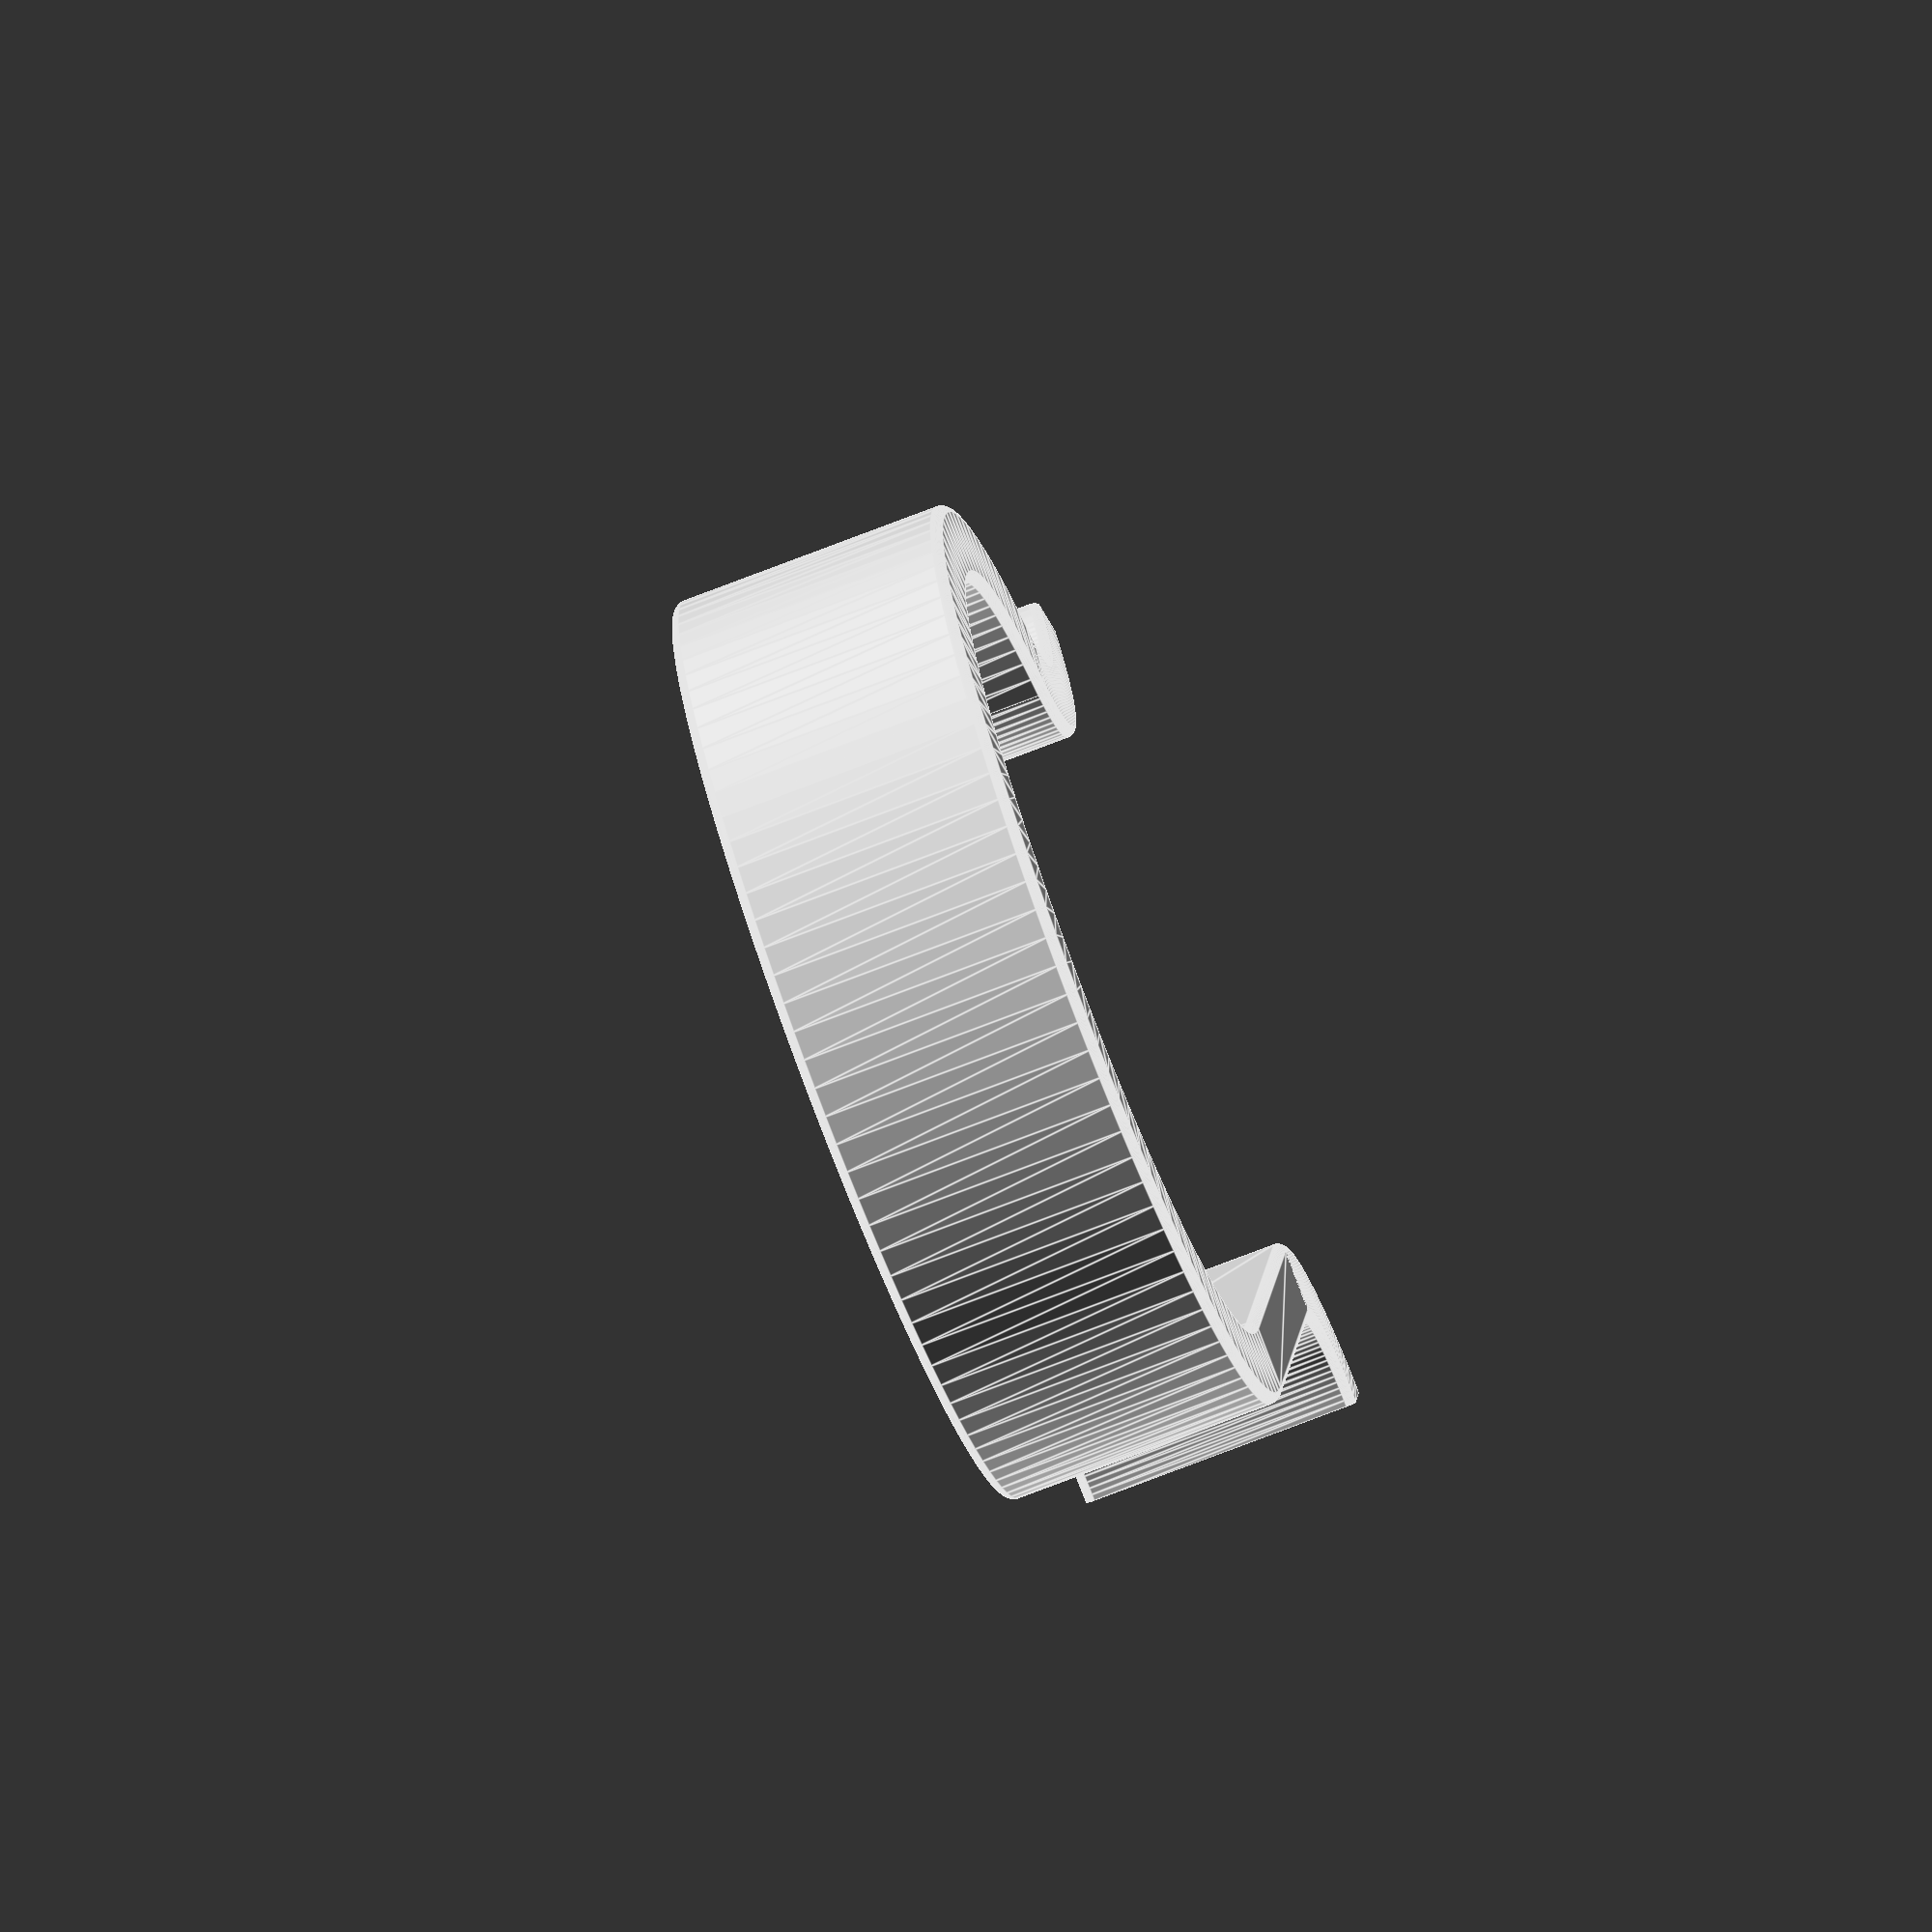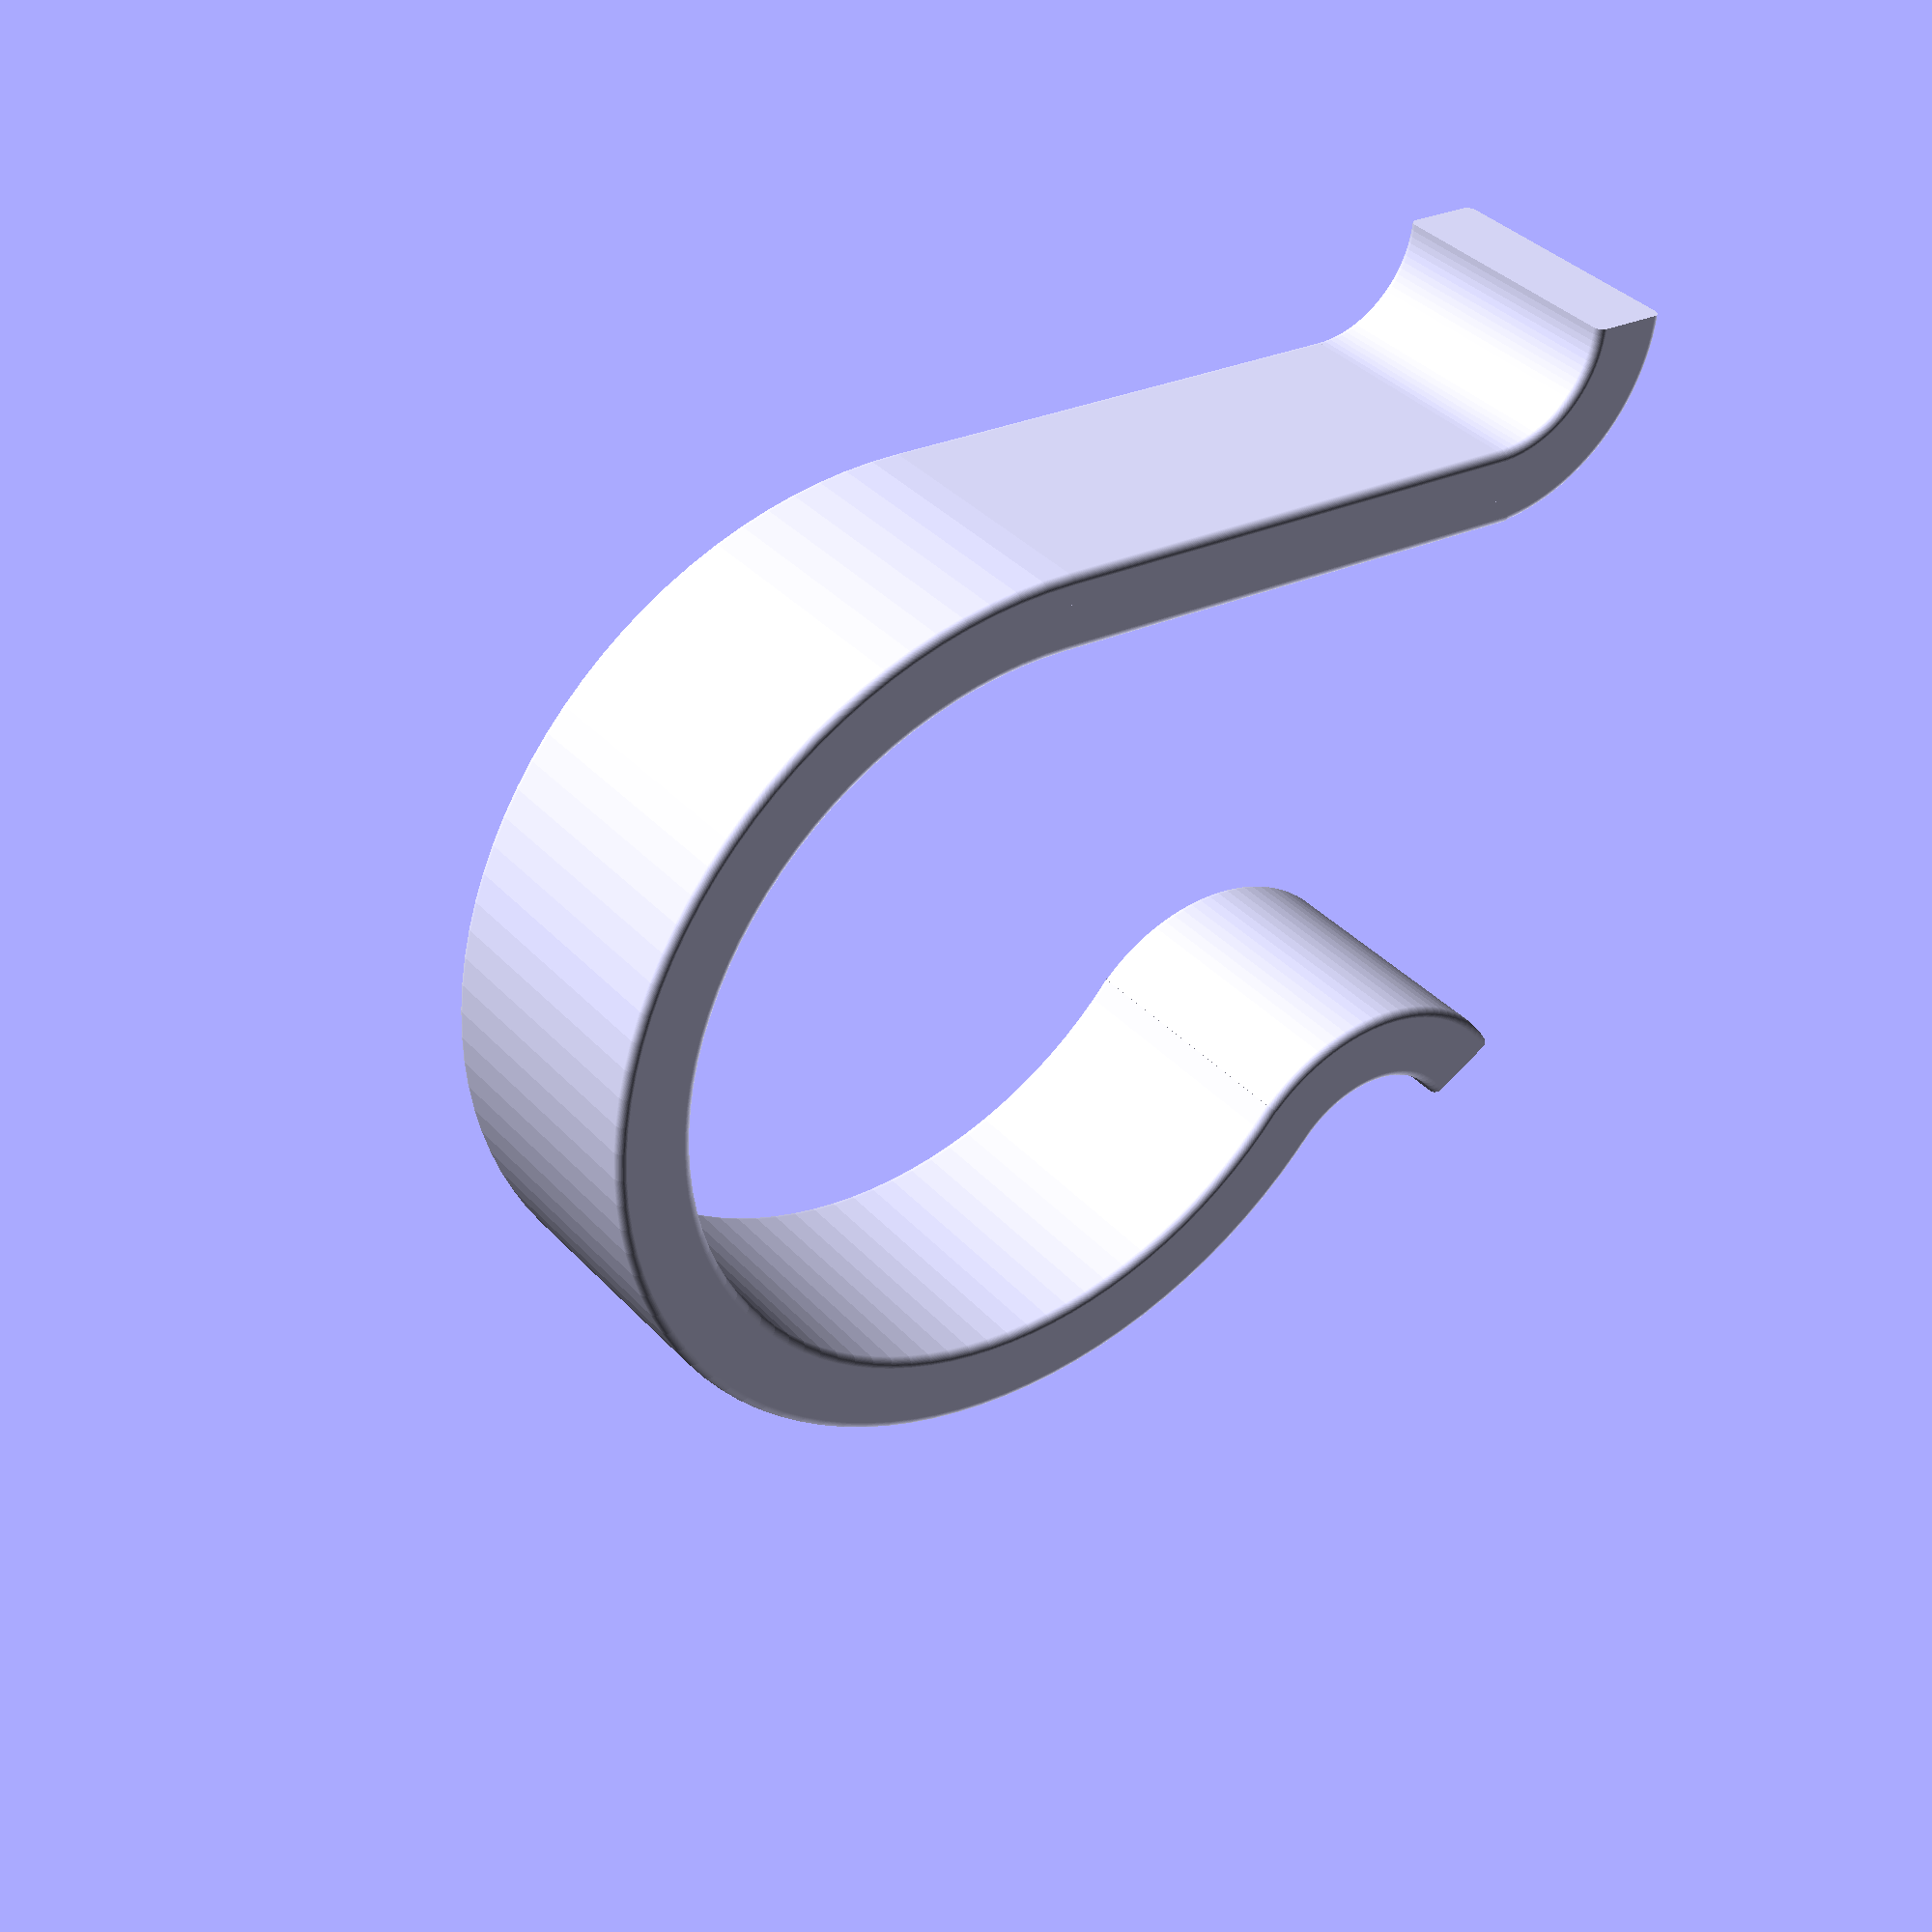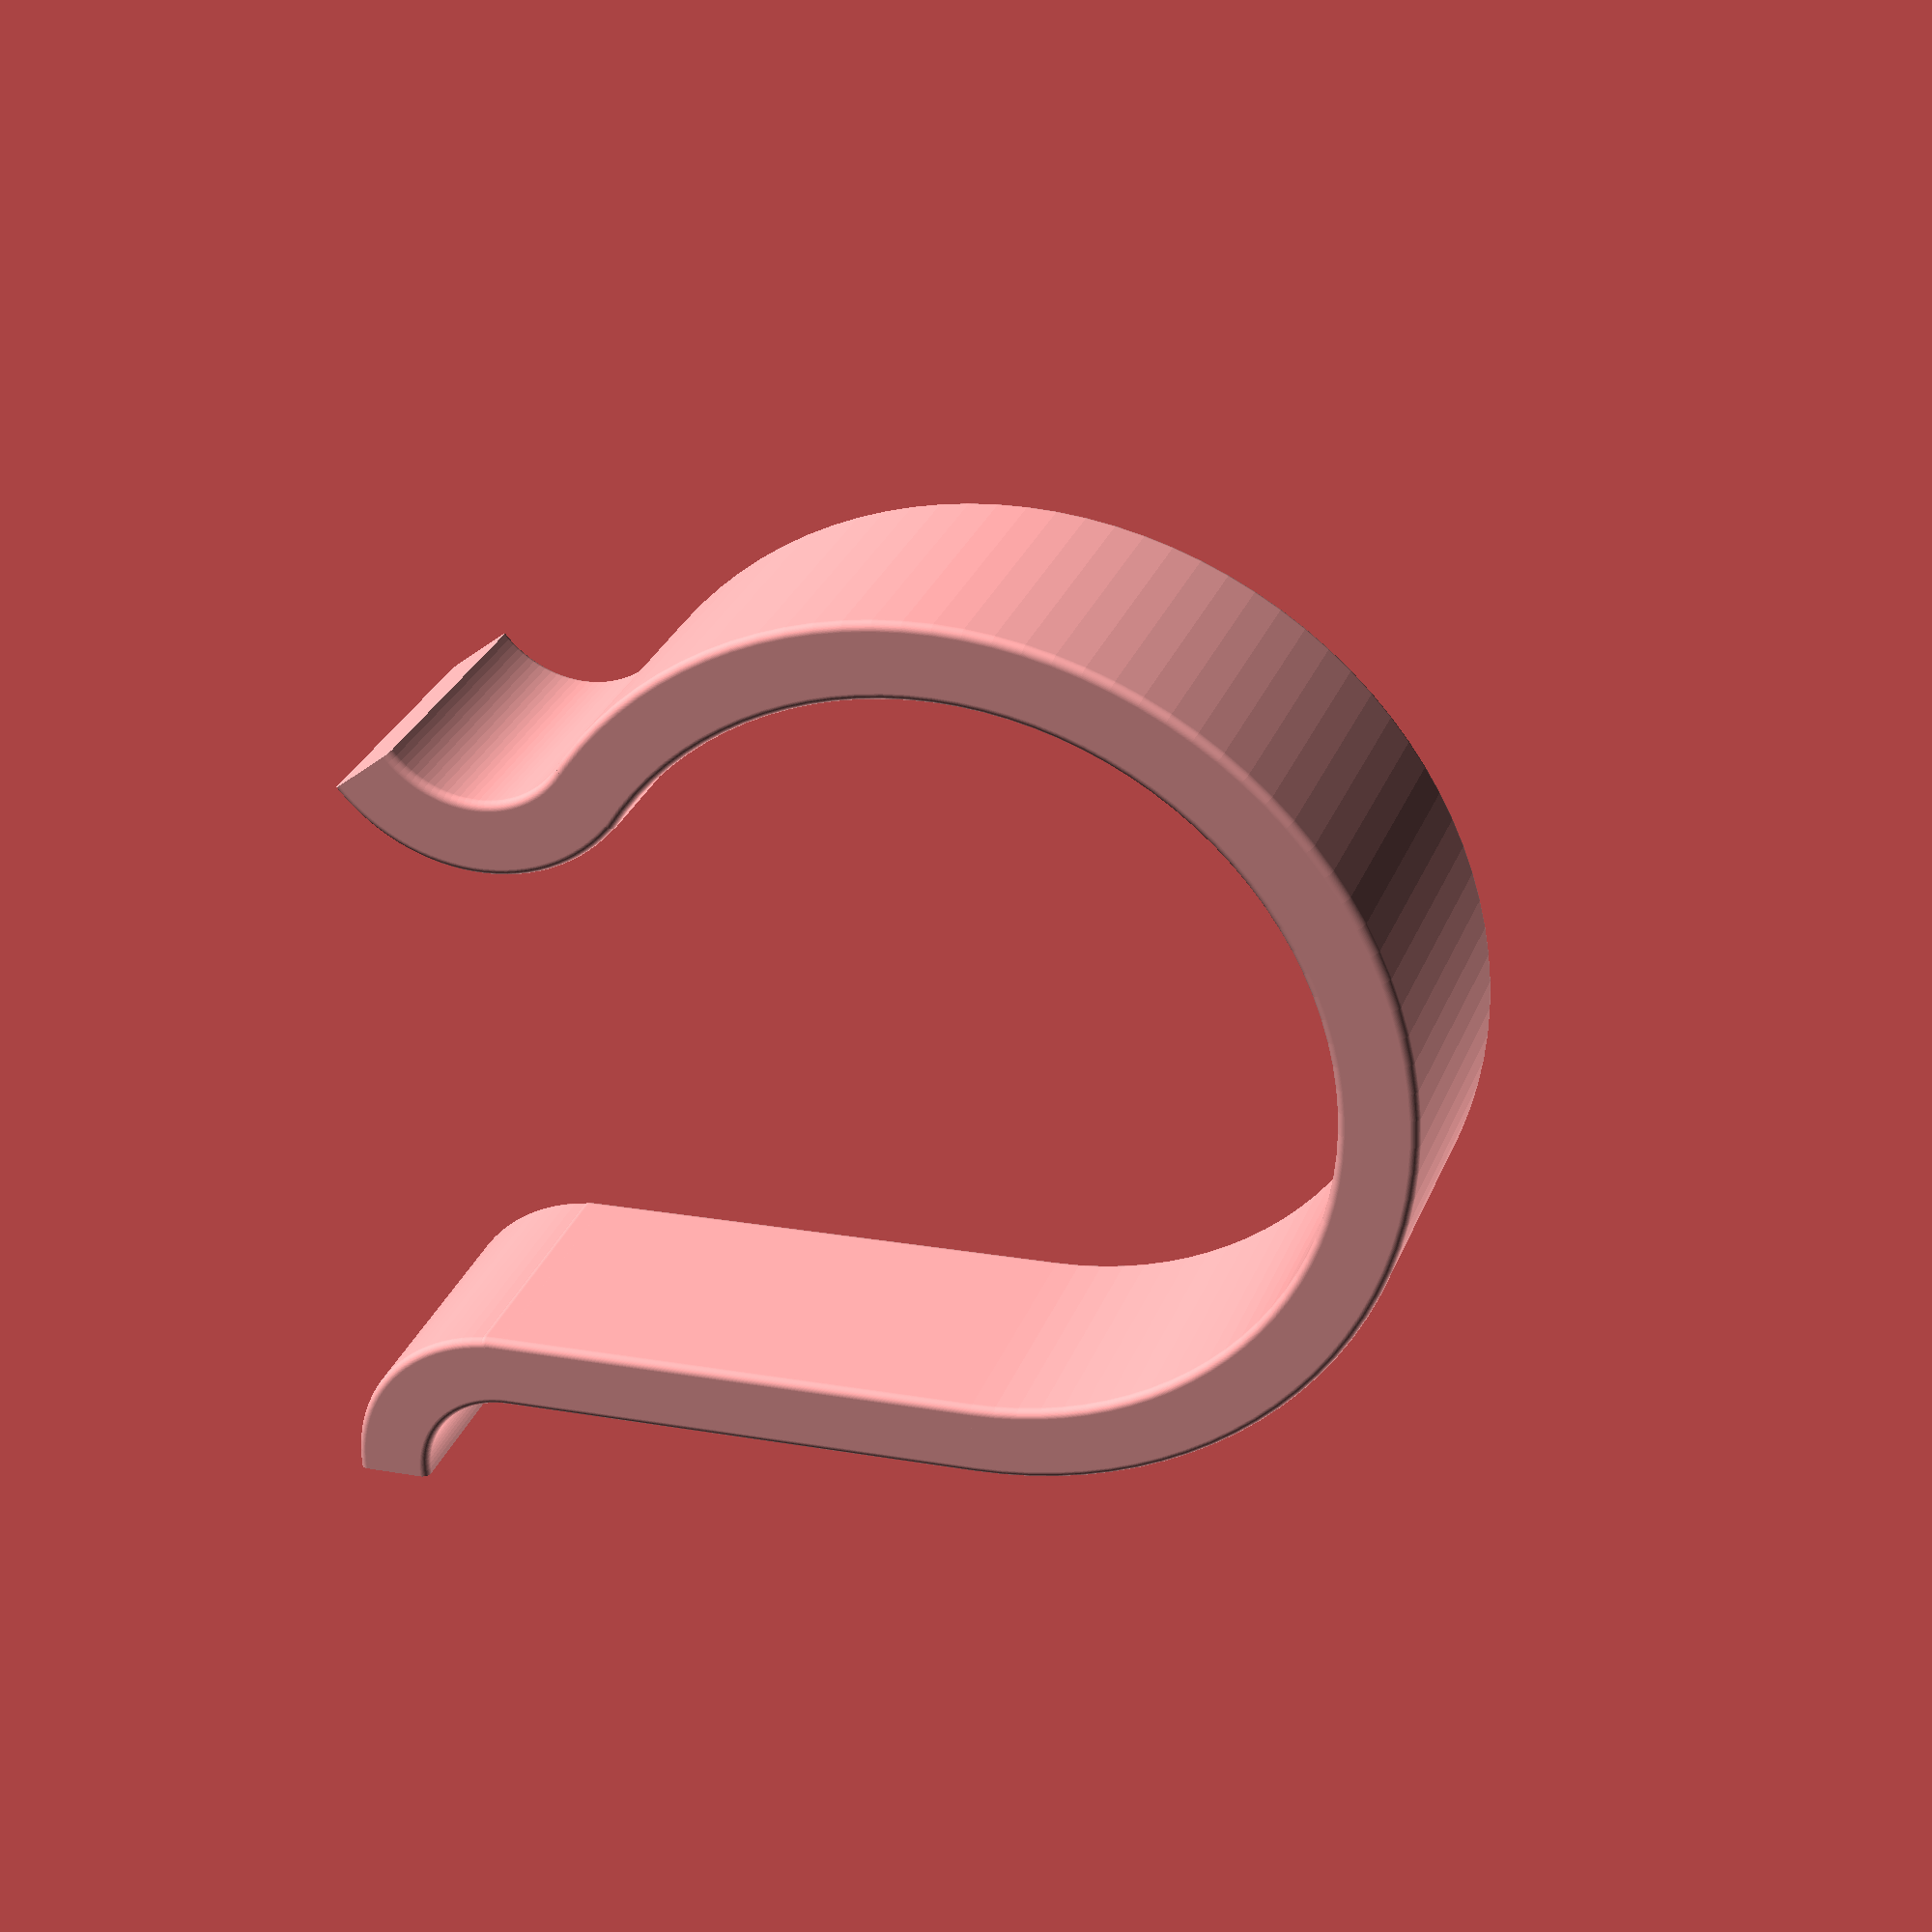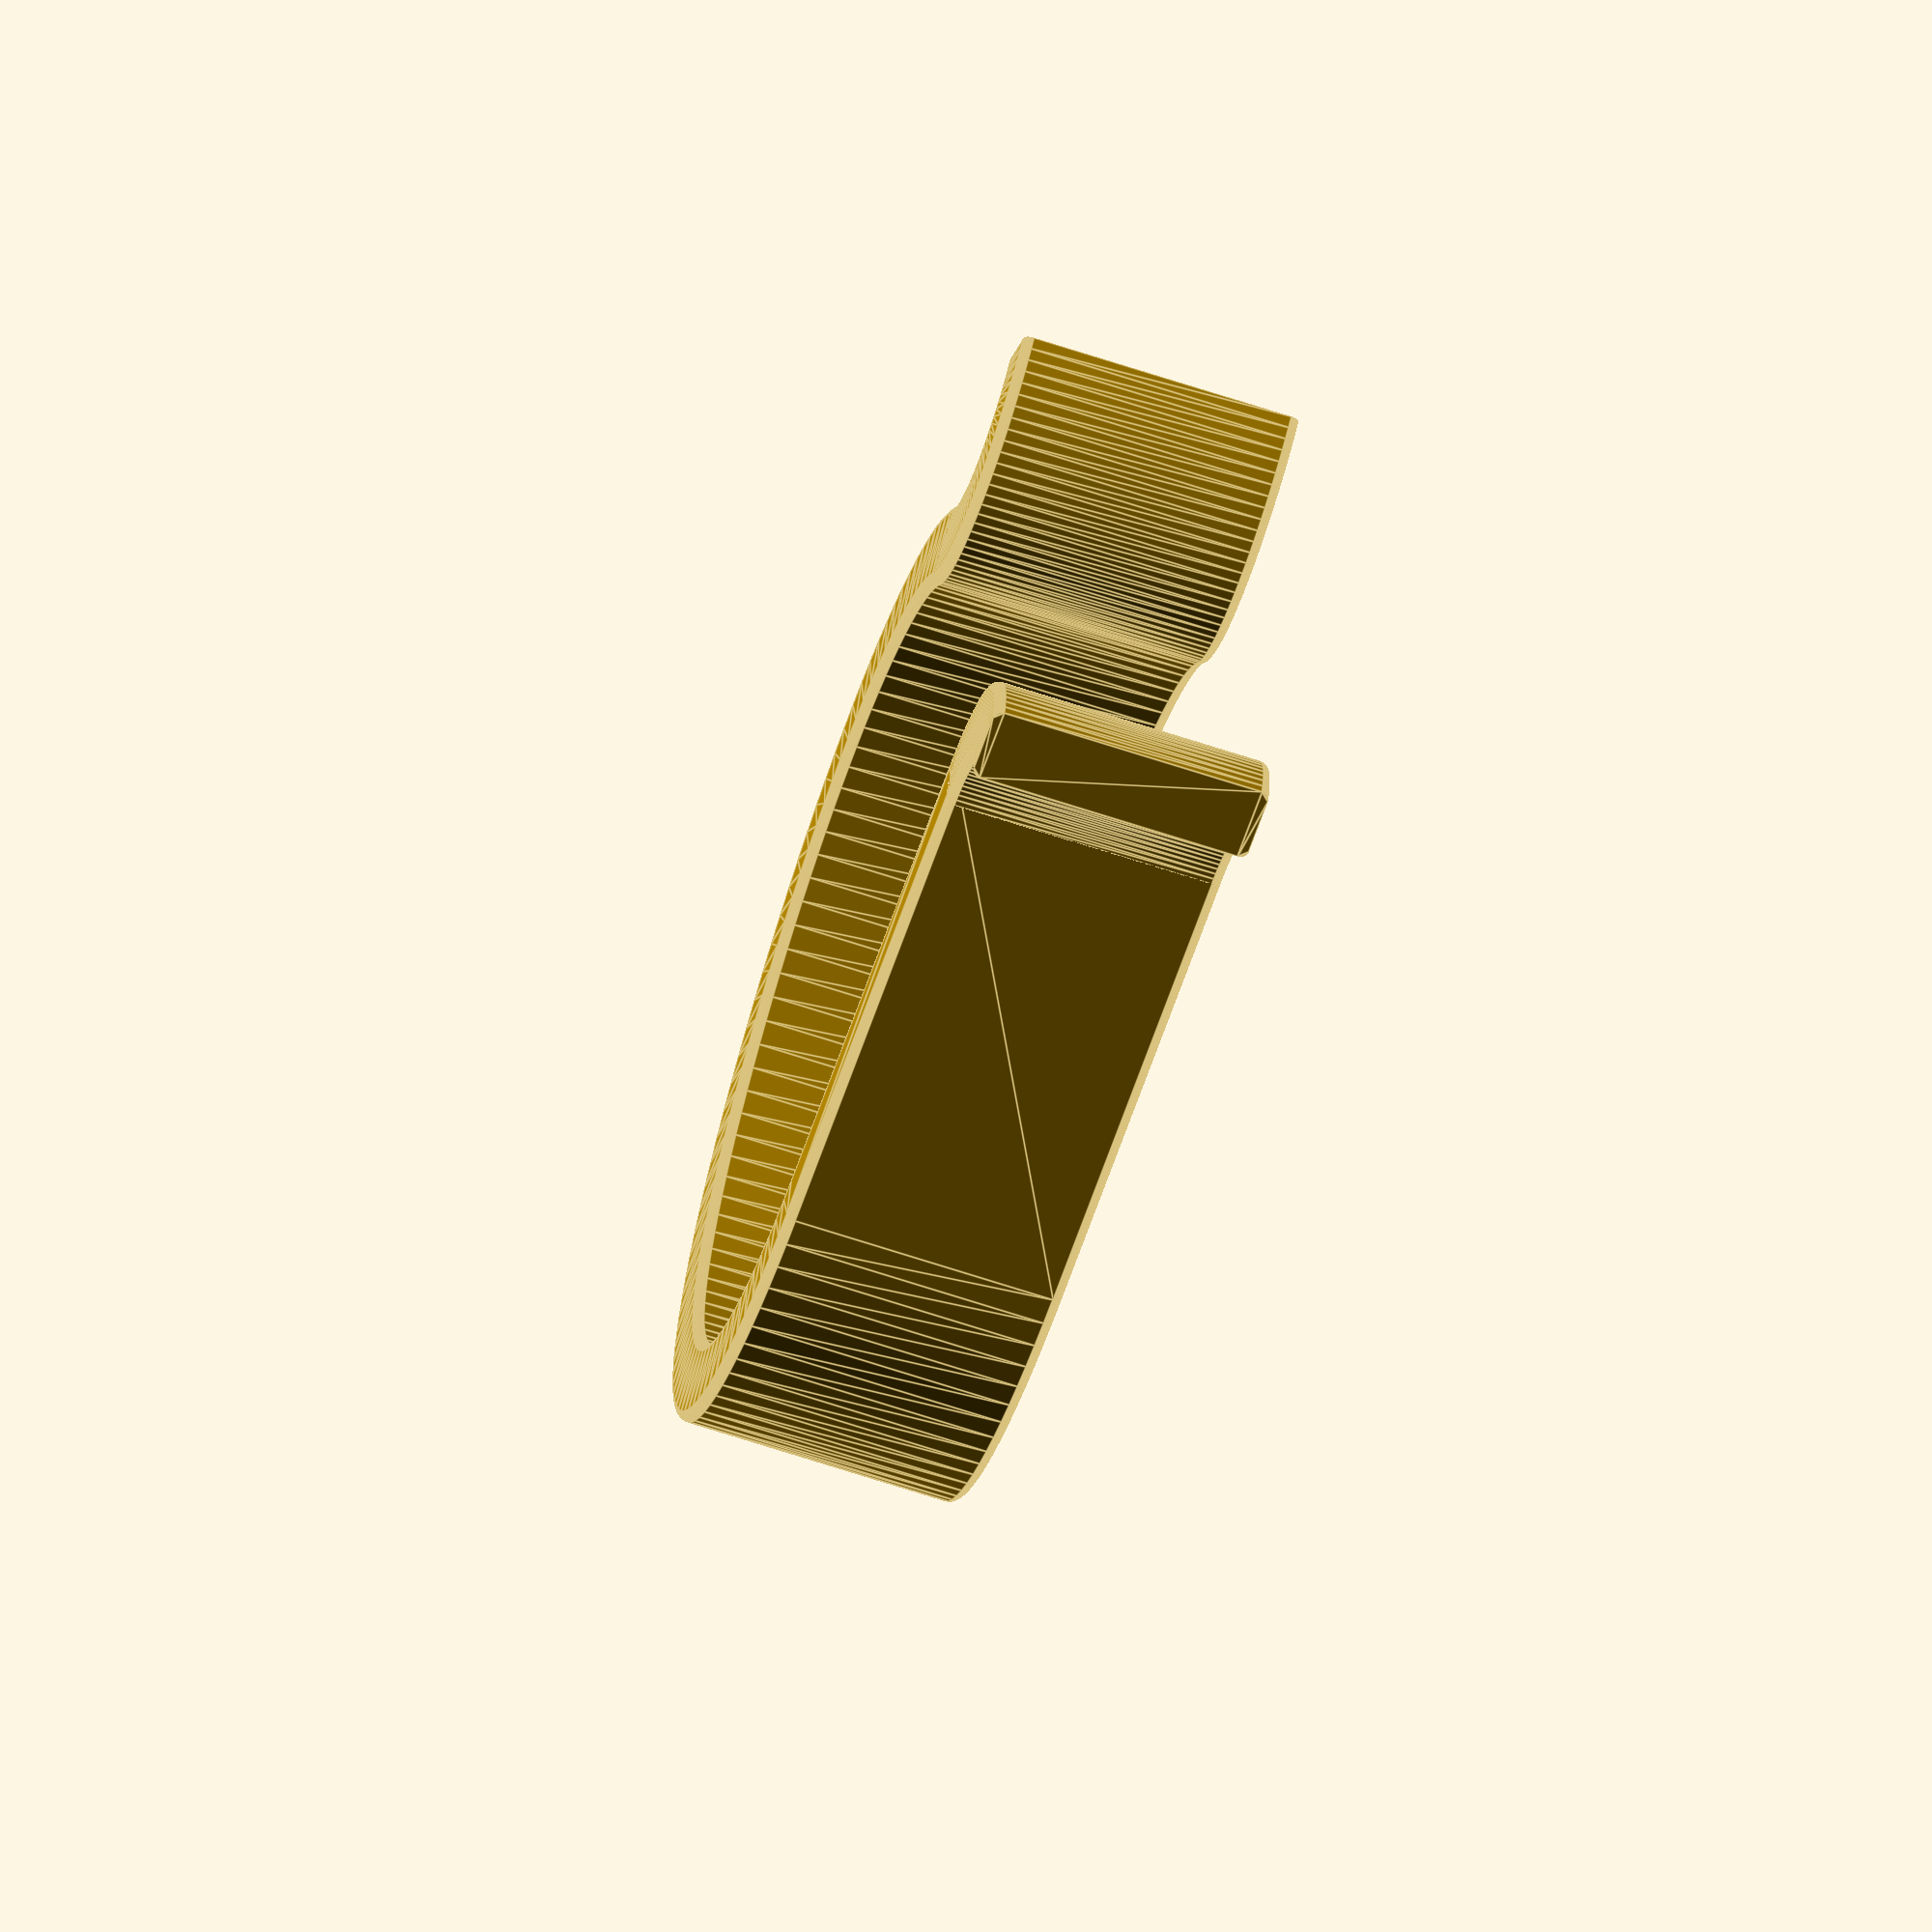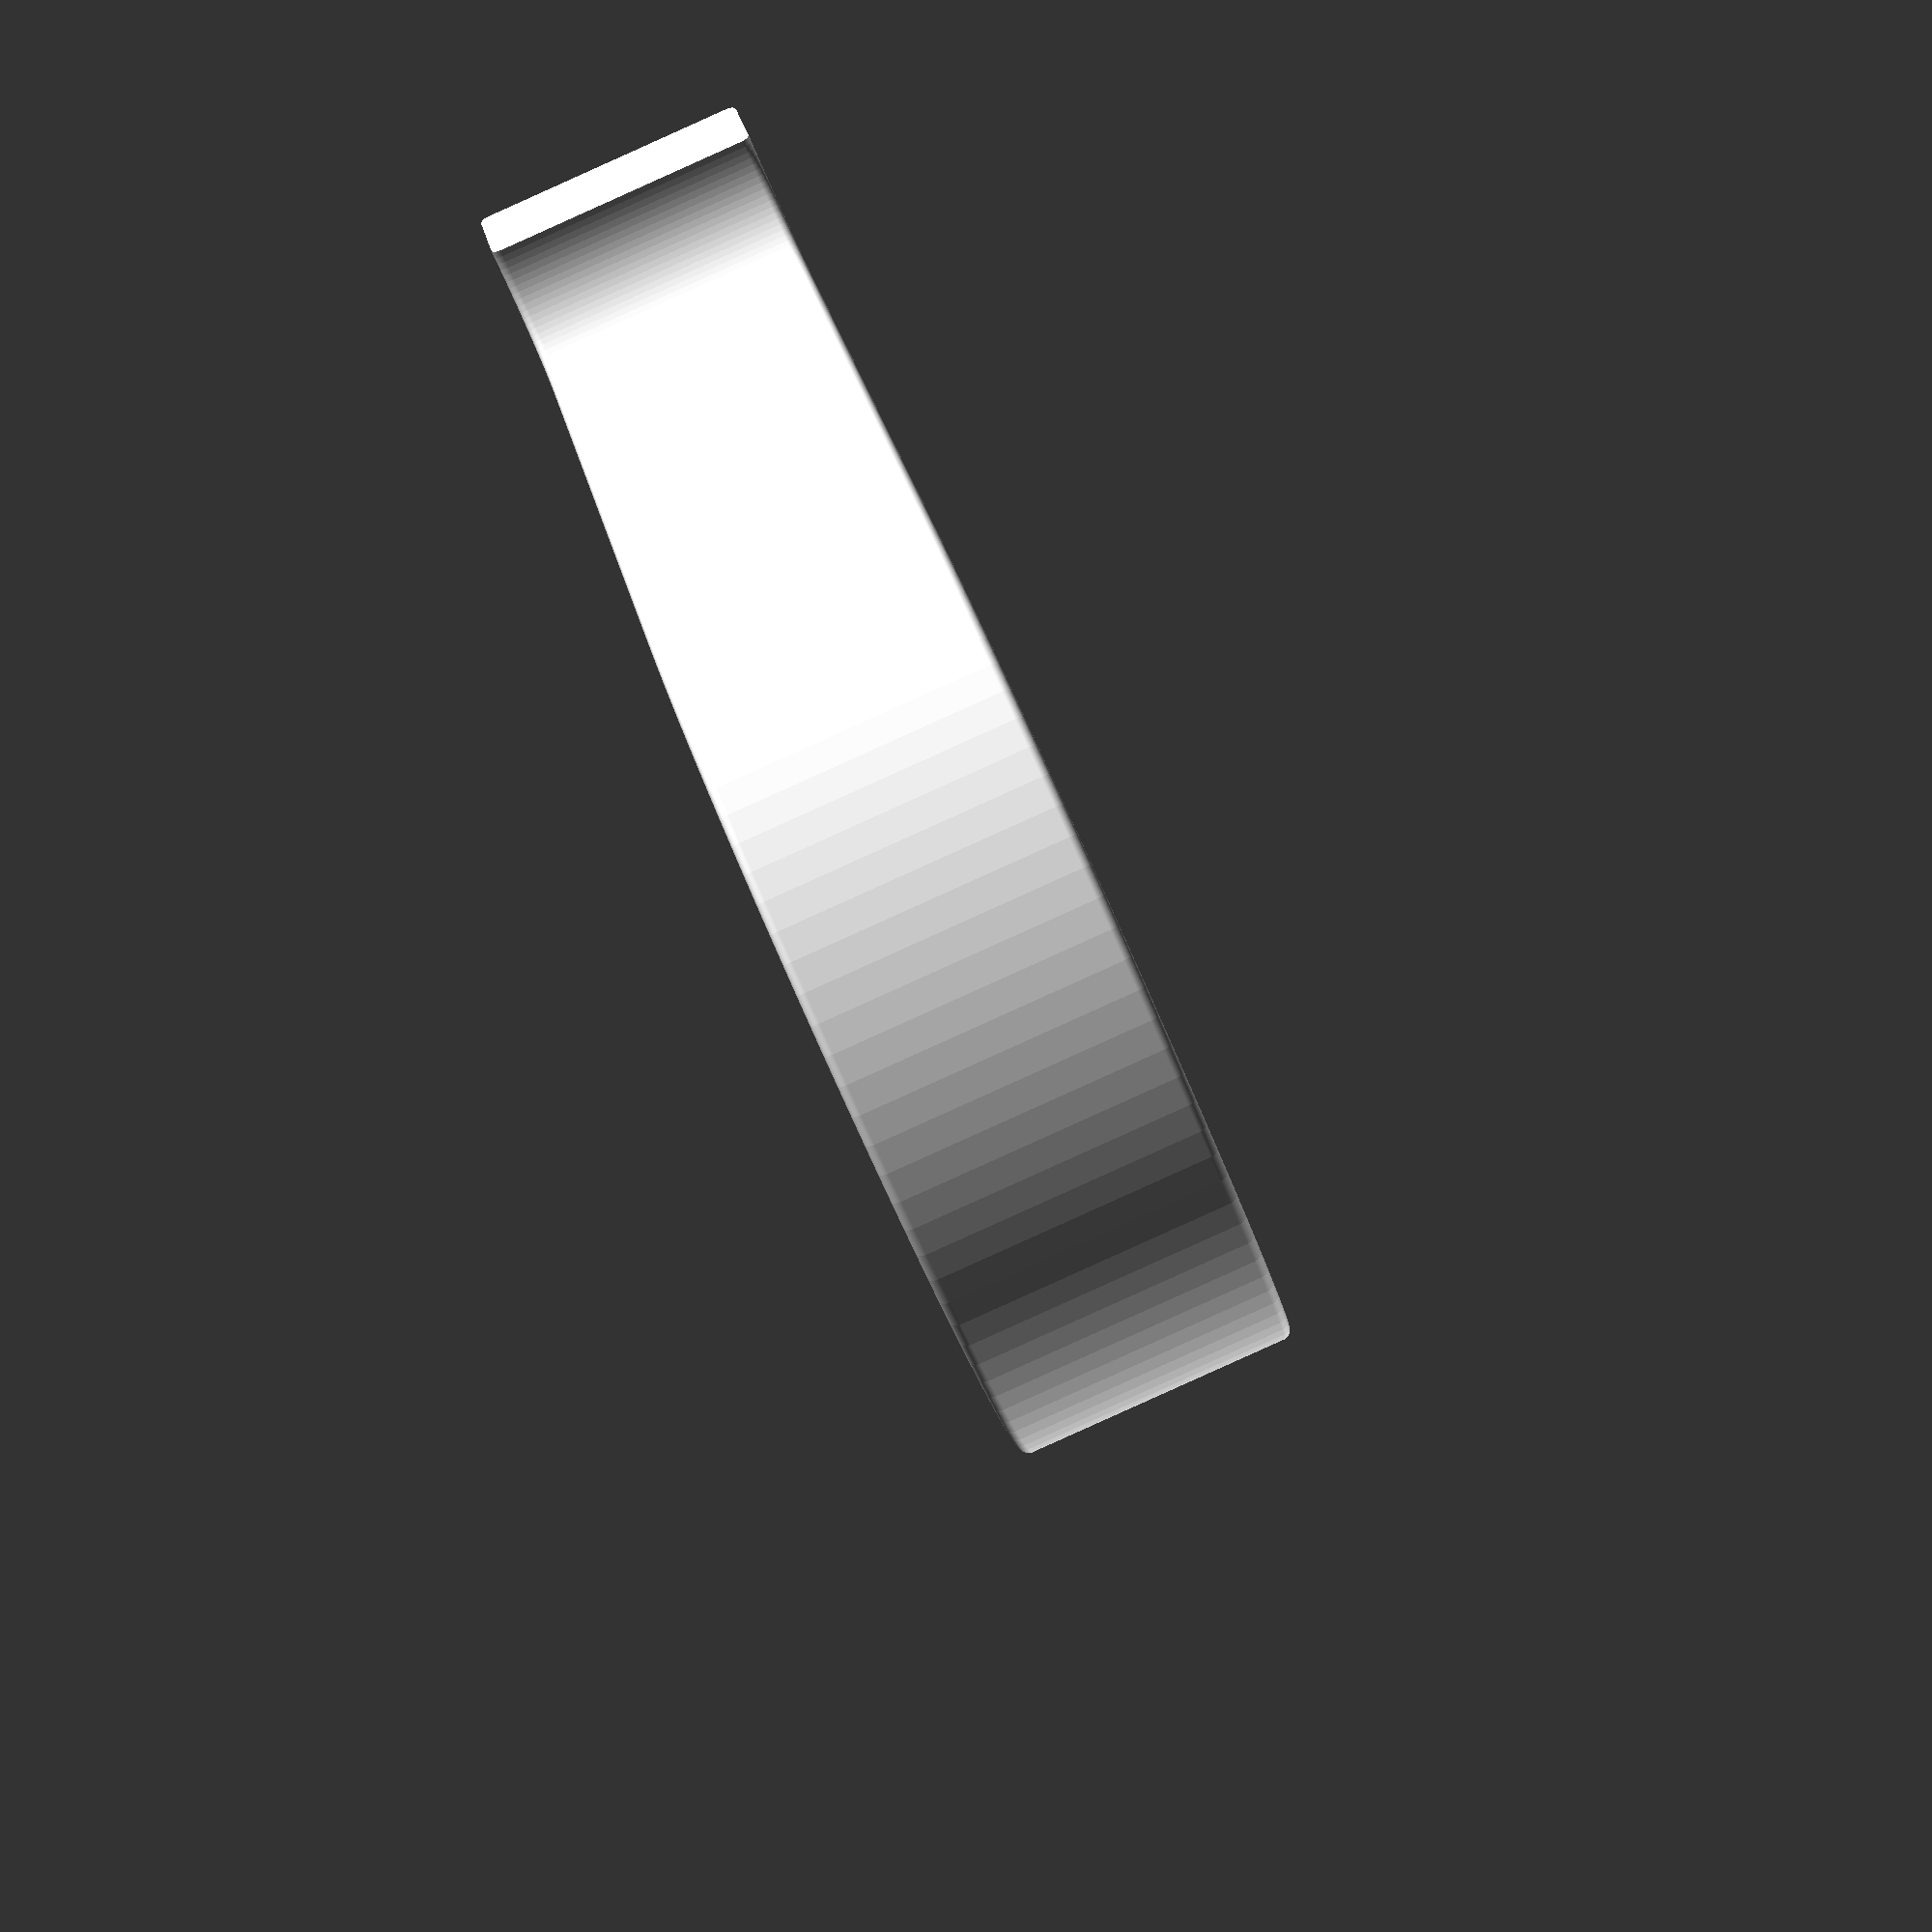
<openscad>

$fn=100;

width=16;
thick=3.5;
rounded=1;

union() {

    translate([-0.5,9.5,0])
    rotate([0,0,-90]) 
    rotate_extrude(angle = 90, convexity = 20)
        translate([6.5,0]) 
            minkowski() {
                square([thick,width-rounded]);
                circle(d=rounded);
            }

    translate([6,8.5,0]) 
        minkowski() {
            cube([thick,30,width-rounded]);
            sphere(d=rounded);
        }
        
    translate([32,38.5,0])
    rotate([0,0,-90+35]) 
    rotate_extrude(angle = 235, convexity = 20)
        translate([45/2,0]) 
            minkowski() {
                square([thick,width-rounded]);
                circle(d=rounded);
            }
        
    translate([51.5,12.5,0])
    rotate([0,0,90+35]) 
    rotate_extrude(angle = 110, convexity = 20)
        translate([6.5,0]) 
            minkowski() {
                square([thick,width-rounded]);
                circle(d=rounded);
            }
}

</openscad>
<views>
elev=73.9 azim=188.2 roll=291.2 proj=o view=edges
elev=144.6 azim=265.3 roll=35.7 proj=p view=solid
elev=329.9 azim=274.1 roll=199.2 proj=p view=wireframe
elev=69.5 azim=282.6 roll=71.9 proj=o view=edges
elev=268.7 azim=35.5 roll=65.8 proj=p view=solid
</views>
